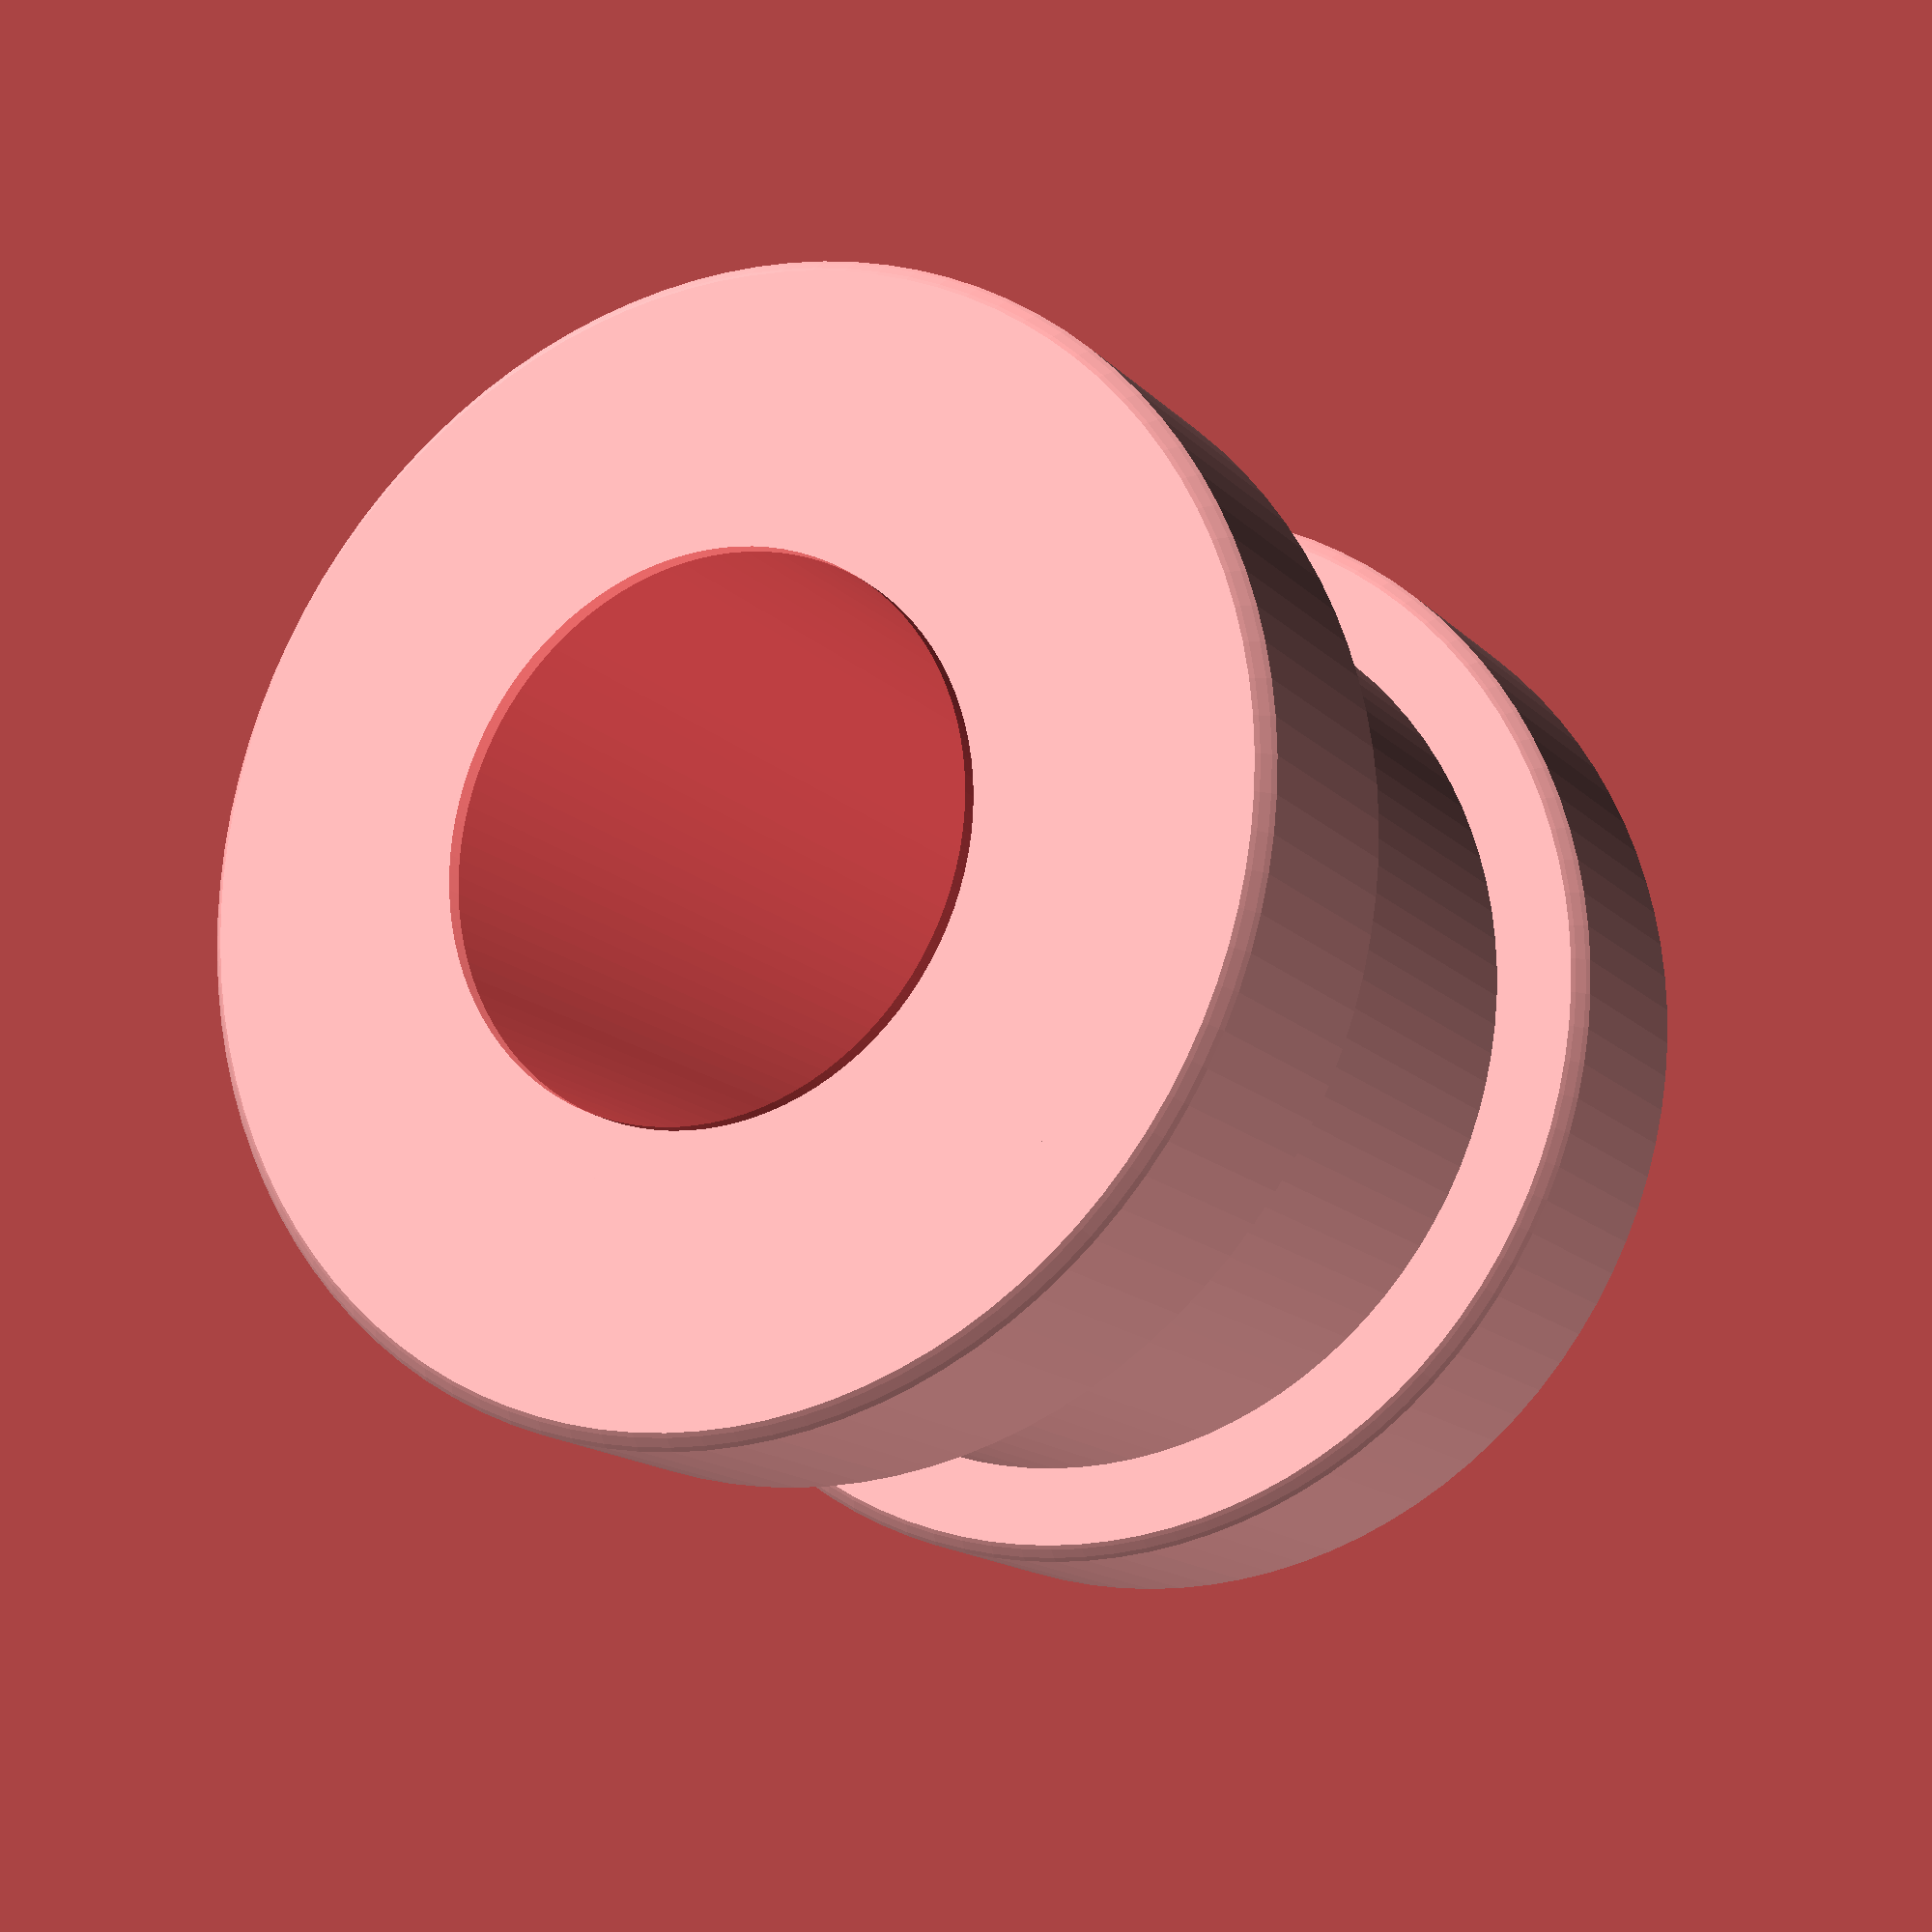
<openscad>
// This is a razor holder for Merkur Futur DE safety razors and clones.
//
// Warning -- some sanding and fitting may be required.
//
// This is licensed under the creative commons+attribution license
//
// To fulfil the attribution requirement, please link to:
// http://www.thingiverse.com/thing:2234055
//
// As of: 7 Apr 2017

/* [Main] */

// Define number of facets (large numbers provide better smoothing)
$fn=100;

// Define total body height in mm
total_height=32.0;

// Define outside diameter of upper and lower cylinders in mm
outside_diameter=35.0;

// Define height of upper and lower cylinders in mm
cylinder_height=8.0;

// Define outside diameter main body in mm
body_diameter=30.0;

// Define inside diameter of hole in mm
inside_diameter=17.5;

module toroid(thickness=cylinder_height)
{
	rotate_extrude(convexity=10)
	translate([1.75*thickness,0,0])
	intersection()
	{
		circle(r=thickness/1.5);
		square([thickness,thickness],center=true);
	}
}

difference()
{
	union() // Draw outer shape
	{
		translate([0,0,0]) cylinder(h=total_height,r=body_diameter/2,center=true);
		translate([0,0,+(total_height-cylinder_height)/2]) toroid(thickness=cylinder_height);
		translate([0,0,-(total_height-cylinder_height)/2]) toroid(thickness=cylinder_height);
	}
	// Drill hole
	#translate([0,0,0]) cylinder(h=total_height+1,r=inside_diameter/2,center=true);
}
</openscad>
<views>
elev=195.4 azim=345.4 roll=332.0 proj=p view=solid
</views>
